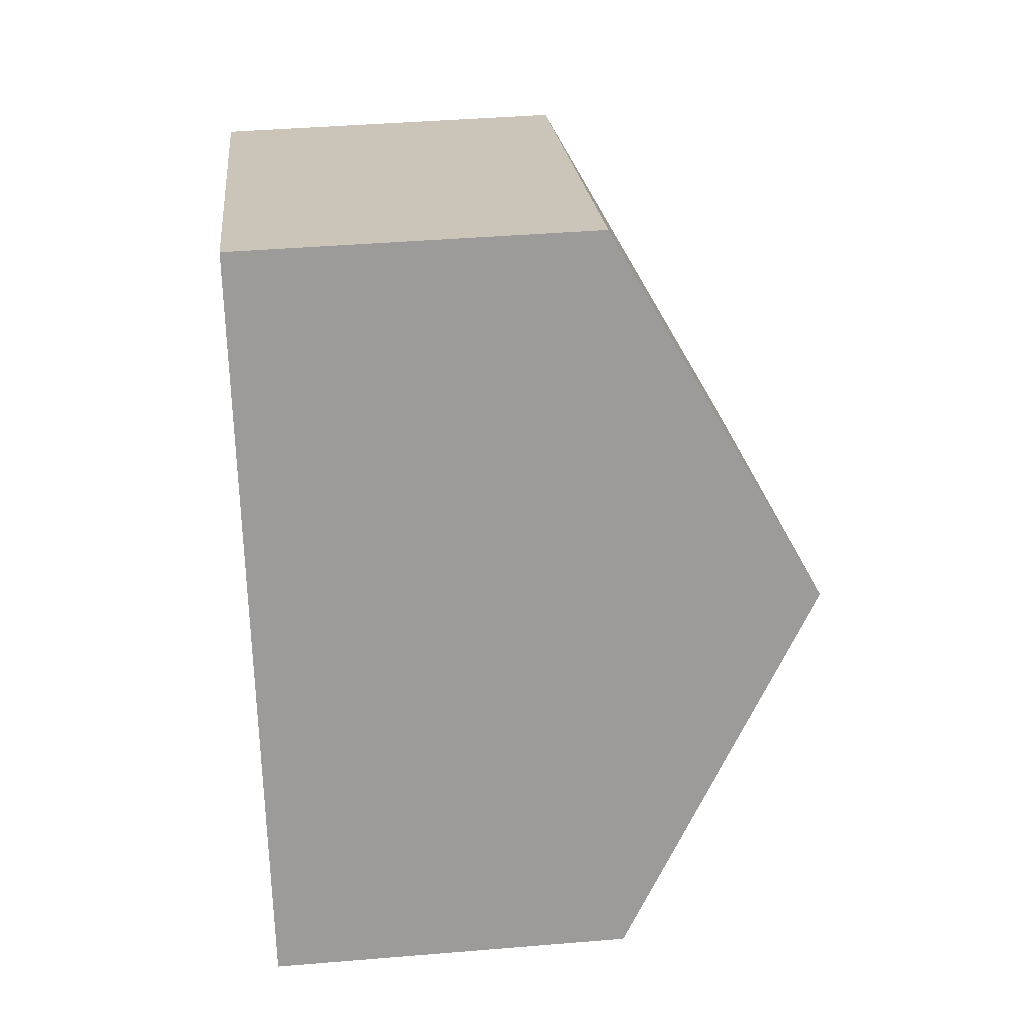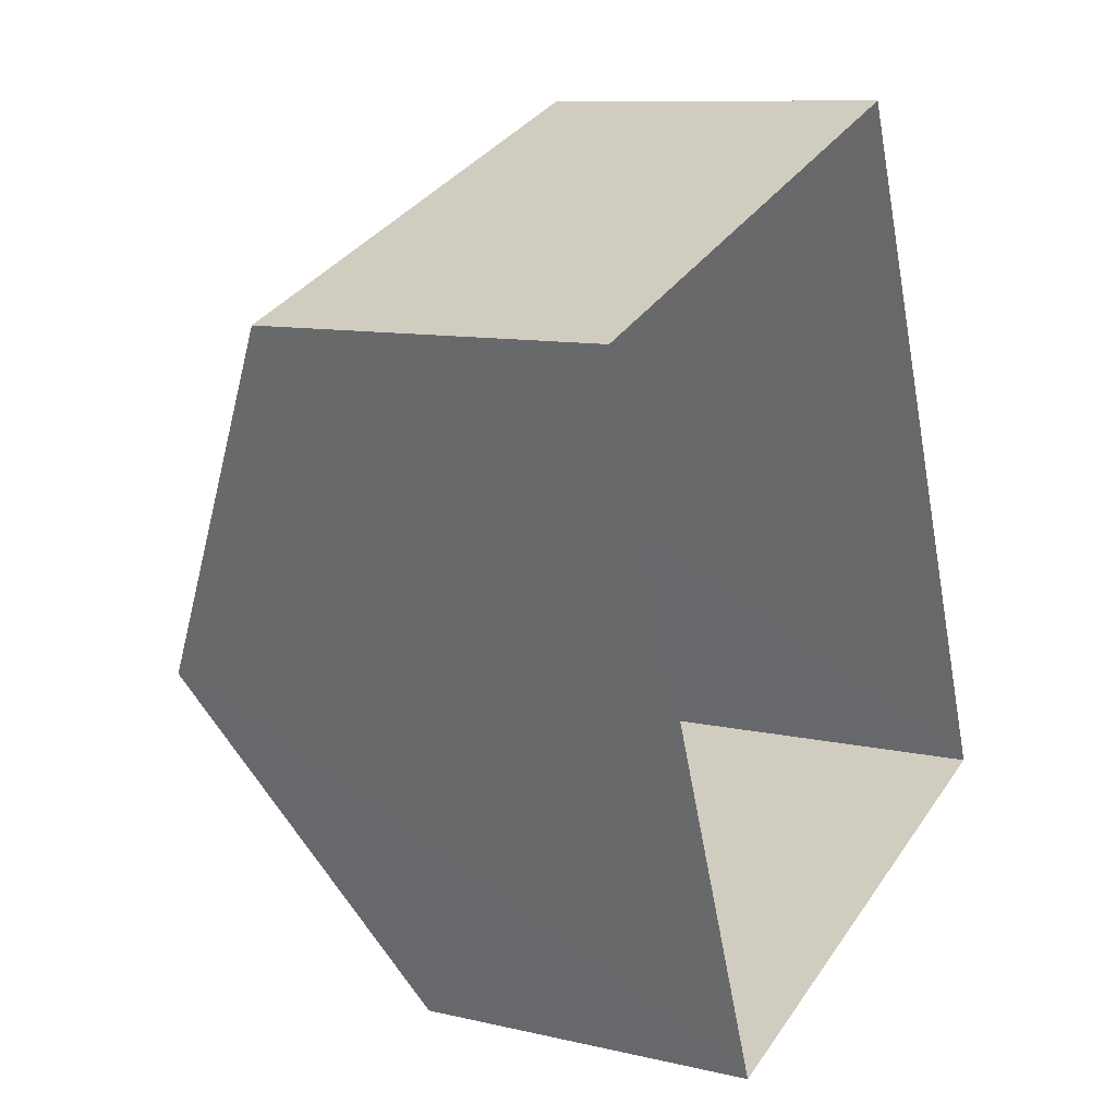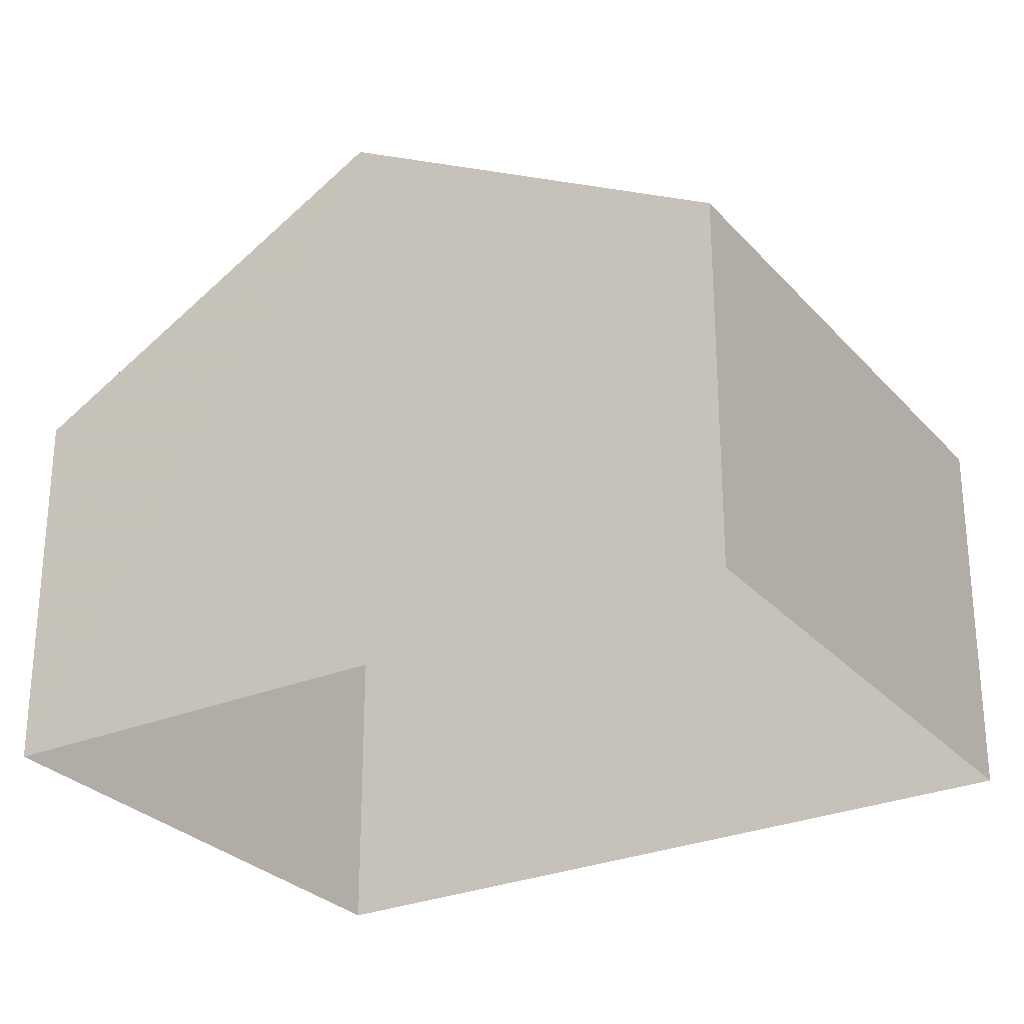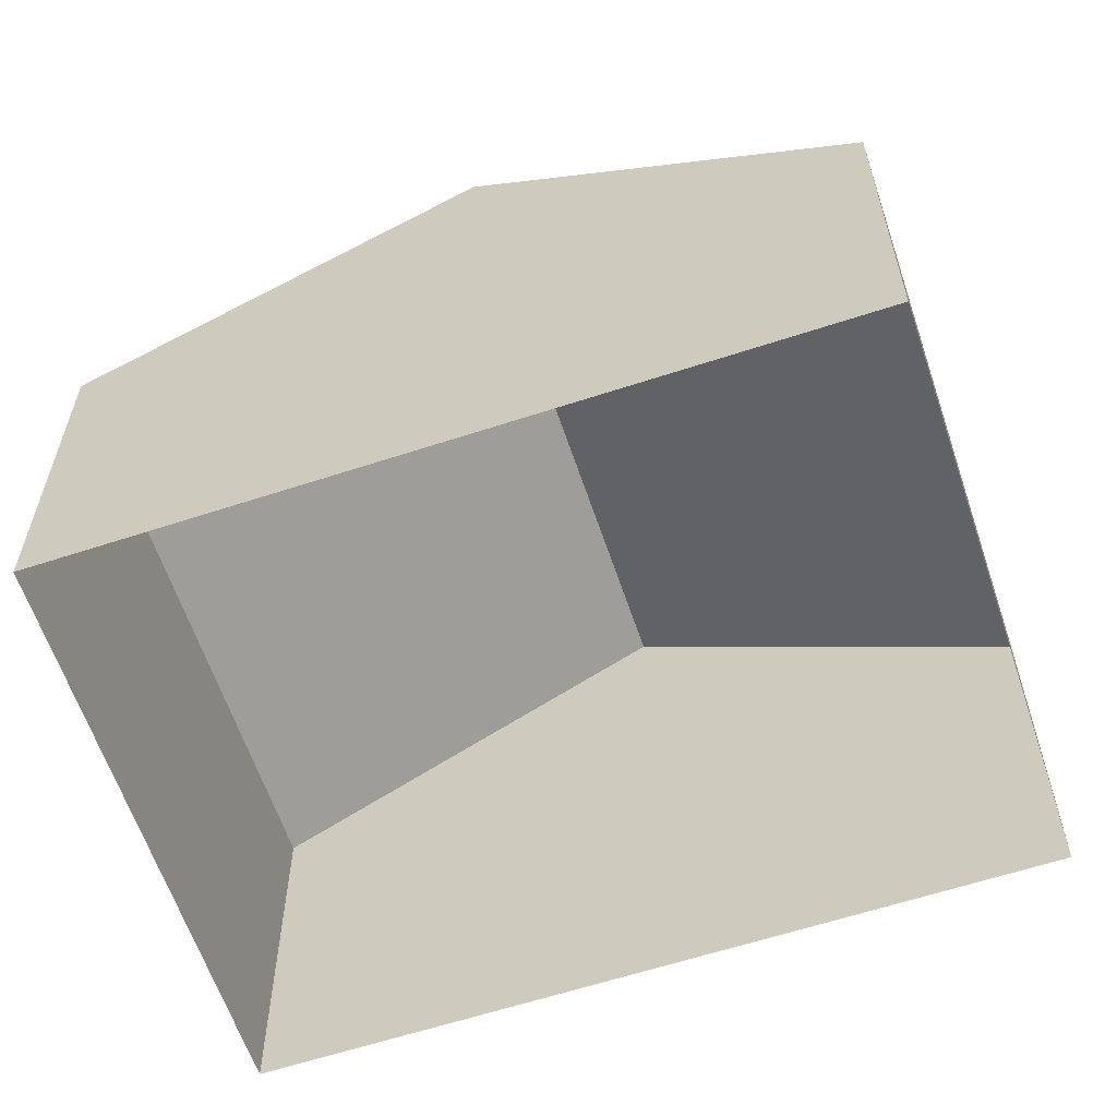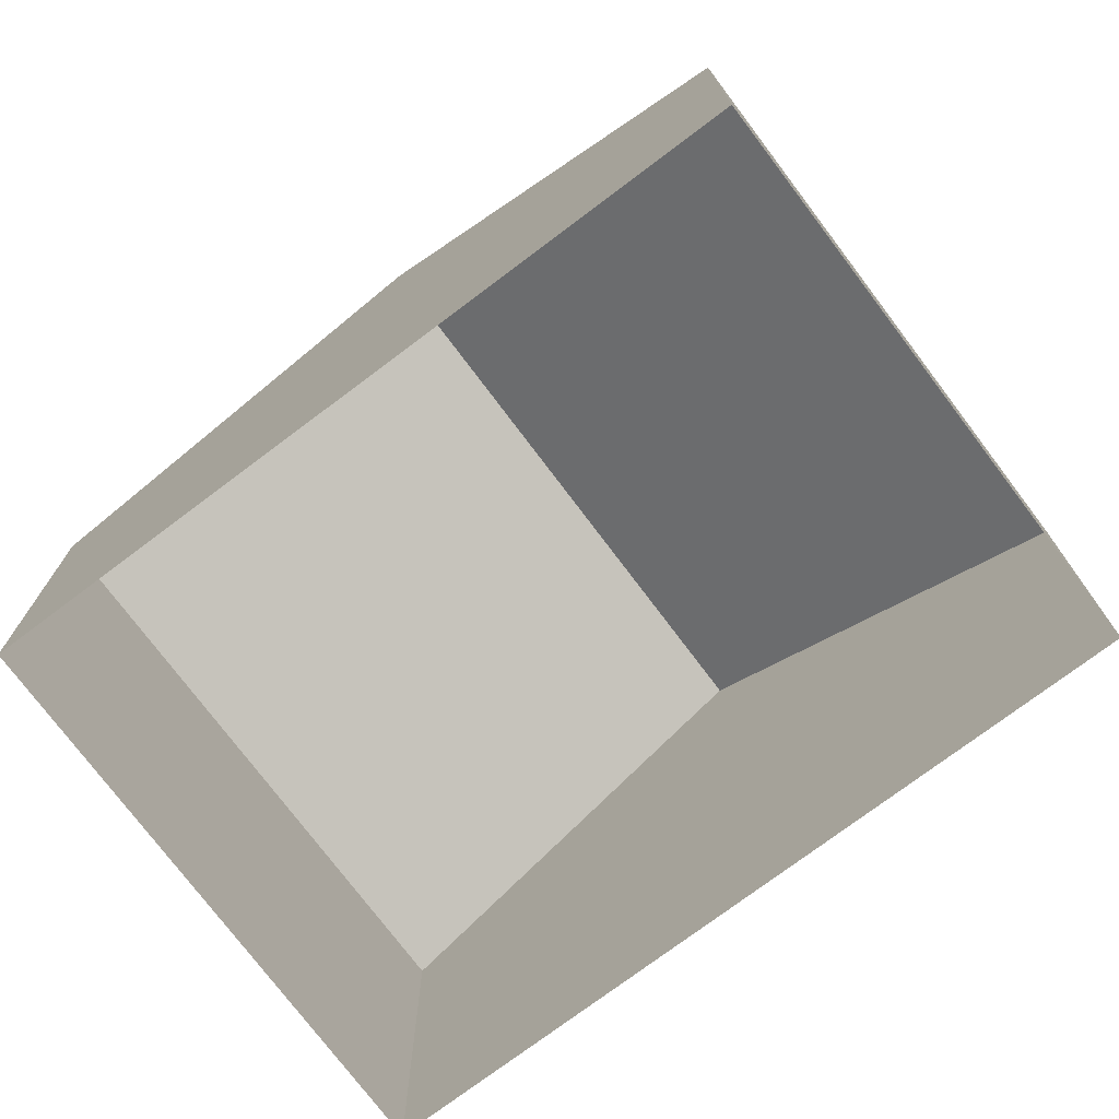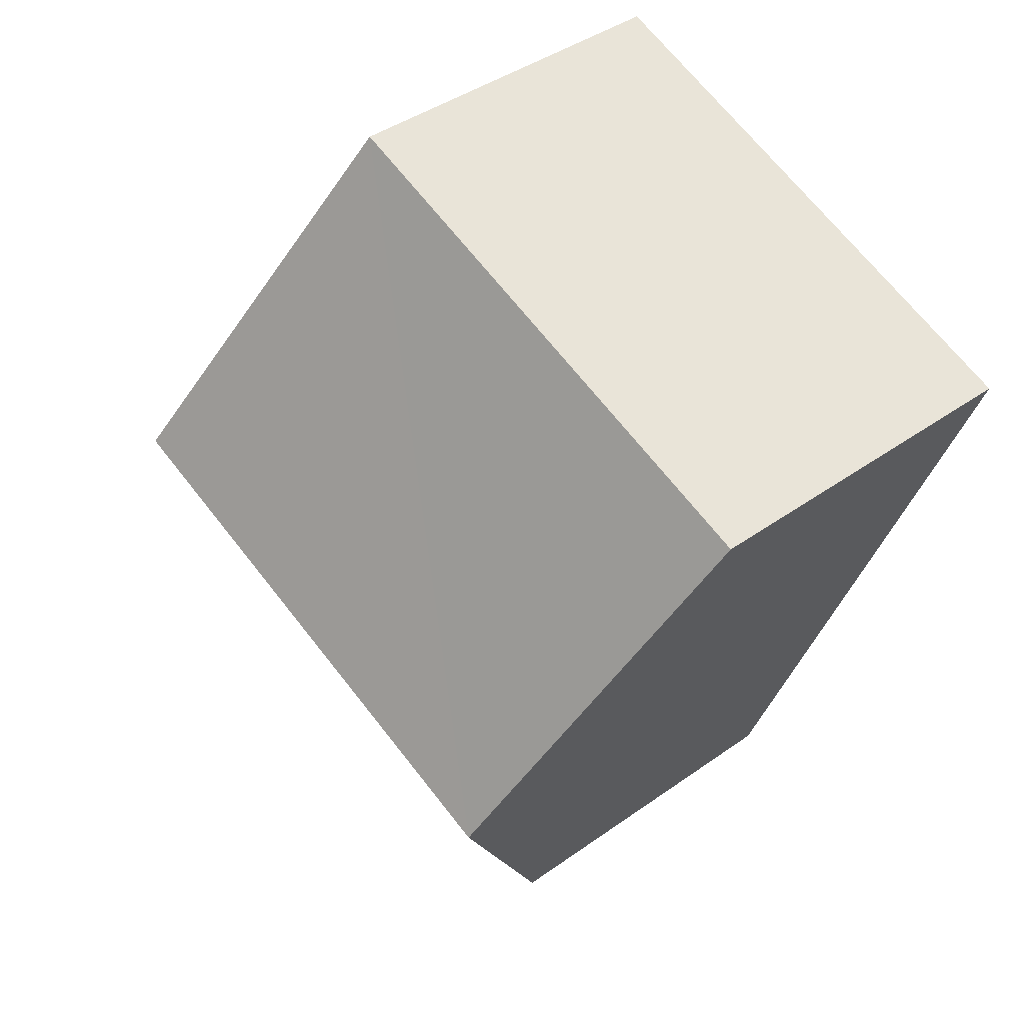
<metadata>
{"format":"obj","ext":"obj","renderer":"f3d","projection":"perspective","resolution":1024,"background":"white","views":[{"elev":41.5,"azim":-95.7,"up":"+Y"},{"elev":9.9,"azim":121.0,"up":"+Y"},{"elev":-27.9,"azim":101.6,"up":"+Z"},{"elev":-61.5,"azim":-92.2,"up":"+Z"},{"elev":-75.2,"azim":-73.7,"up":"+Z"},{"elev":41.2,"azim":48.9,"up":"+Y"}]}
</metadata>
<code>
v -2.258e+05 -1.274e+05 12.54
v -2.258e+05 -1.274e+05 12.54
v -2.258e+05 -1.274e+05 12.54
v -2.258e+05 -1.274e+05 12.54
v -2.258e+05 -1.274e+05 21.62
v -2.258e+05 -1.274e+05 18.33
v -2.258e+05 -1.274e+05 21.62
v -2.258e+05 -1.274e+05 18.33
v -2.258e+05 -1.274e+05 18.33
v -2.258e+05 -1.274e+05 18.33
f 1 2 3
f 1 4 2
f 5 6 7
f 5 8 6
f 7 9 5
f 7 10 9
f 9 1 5
f 1 3 5
f 3 8 5
f 6 2 7
f 2 4 7
f 4 10 7
f 10 4 1
f 9 10 1
f 6 3 2
f 6 8 3

</code>
